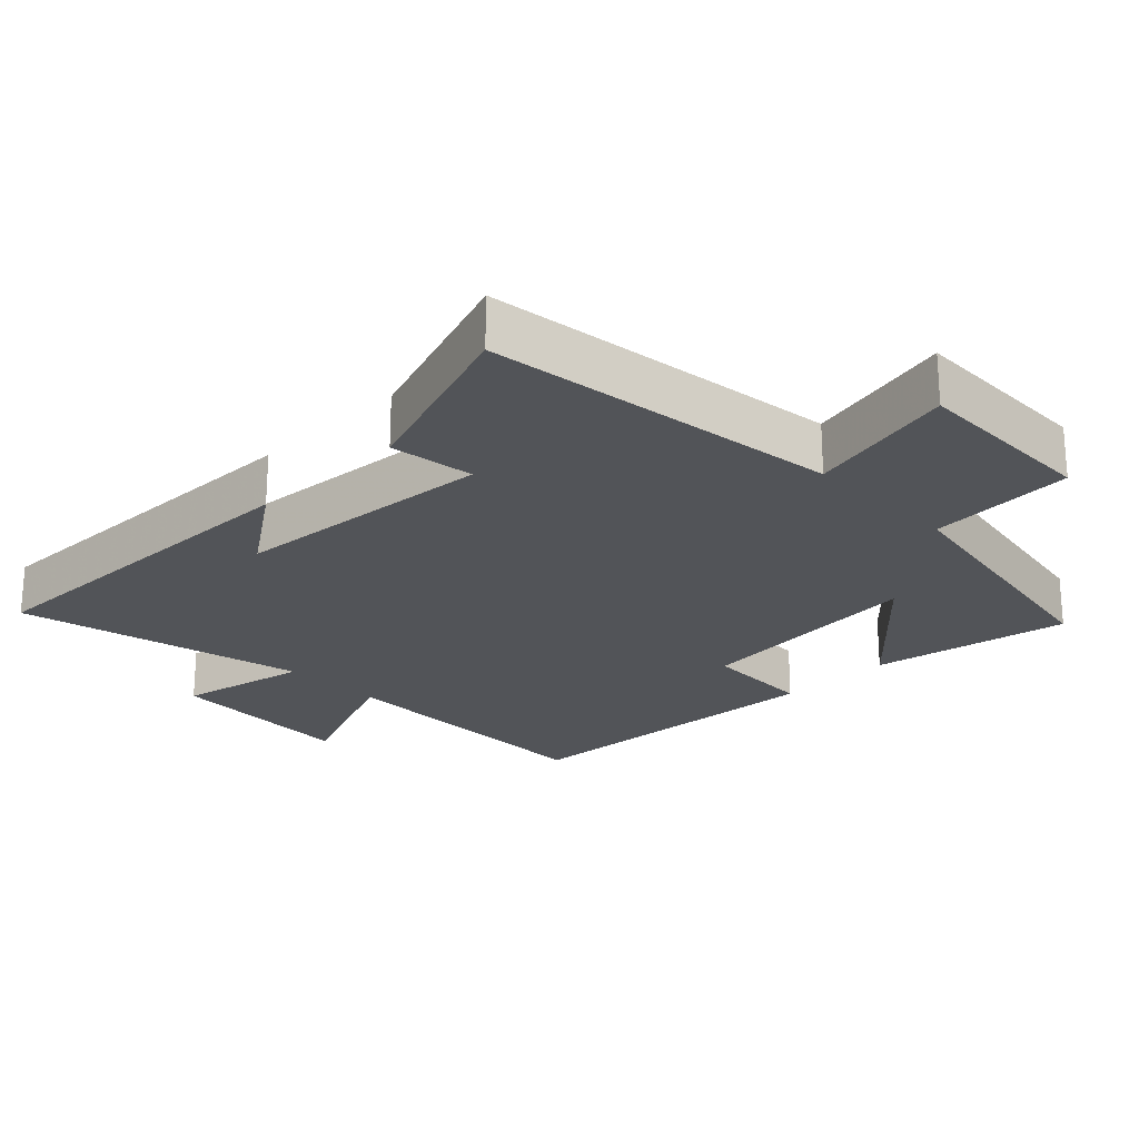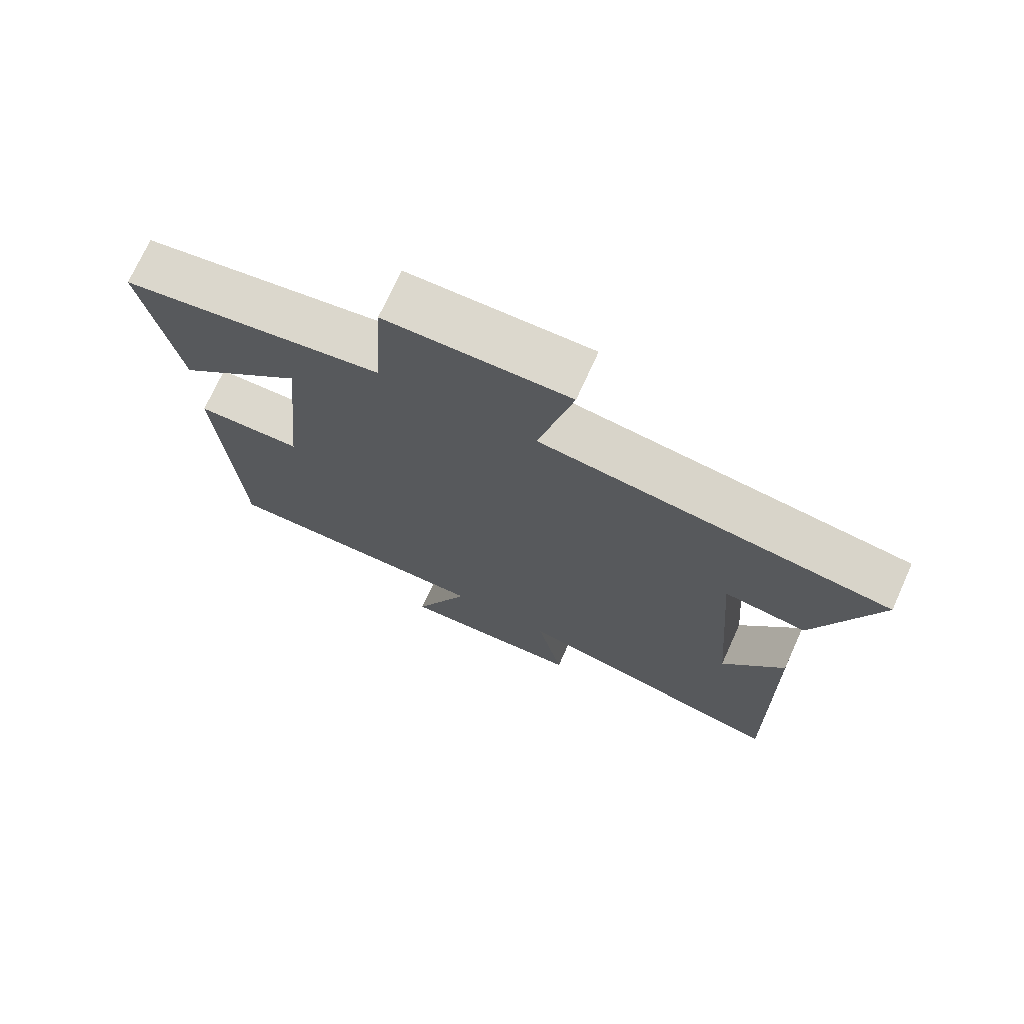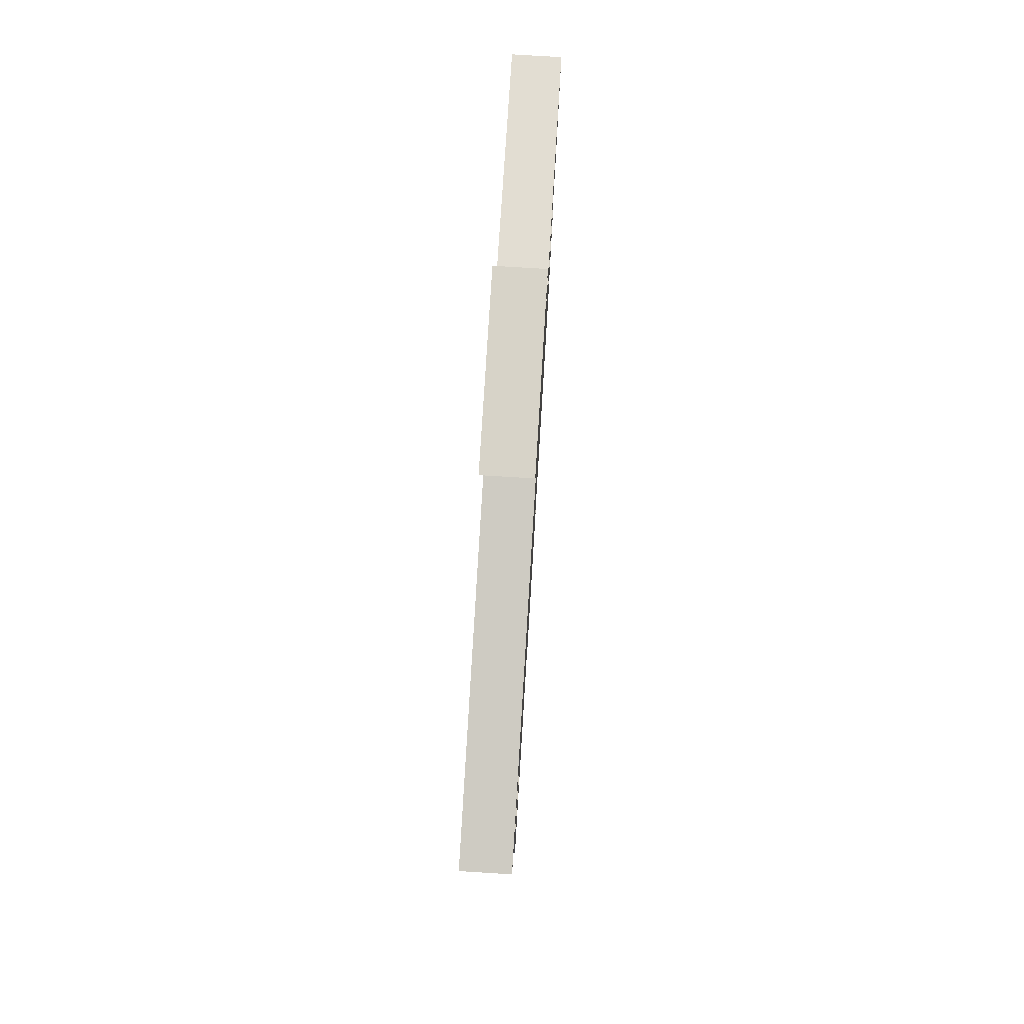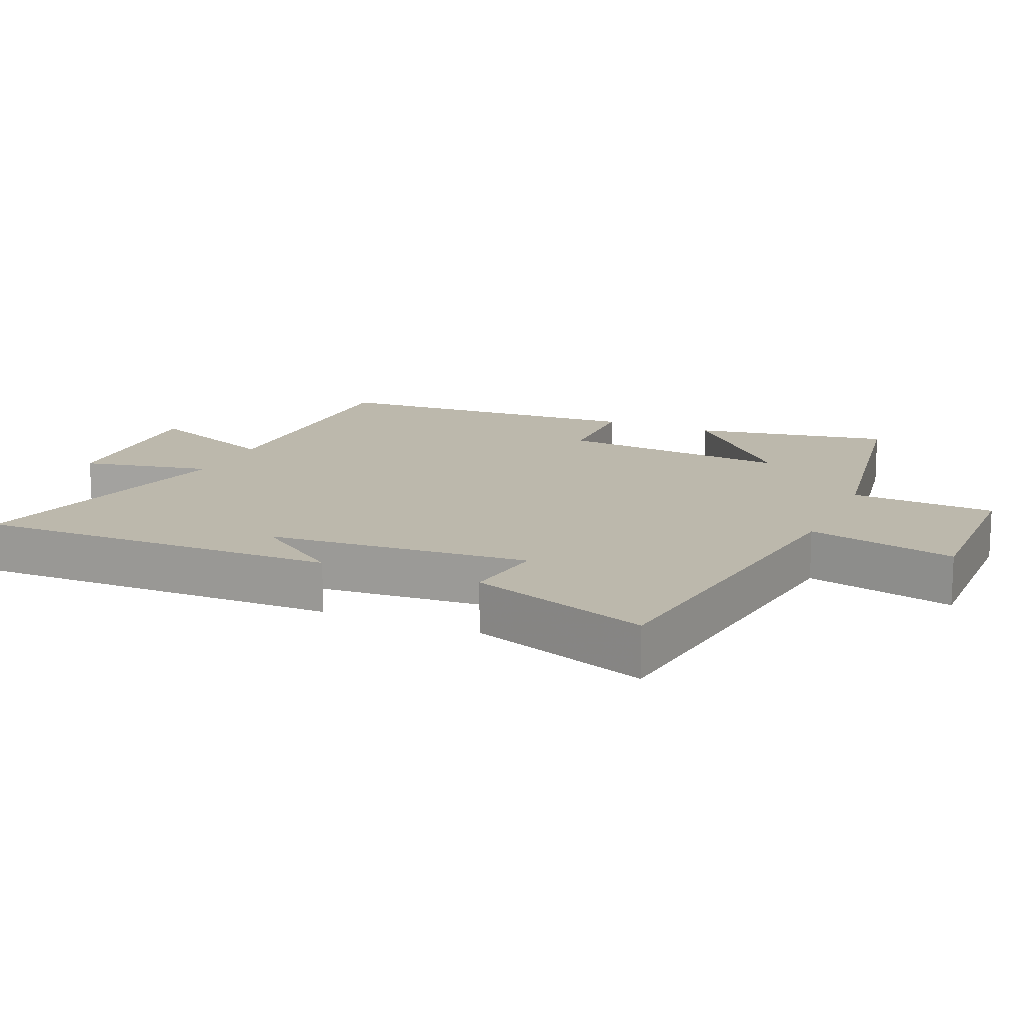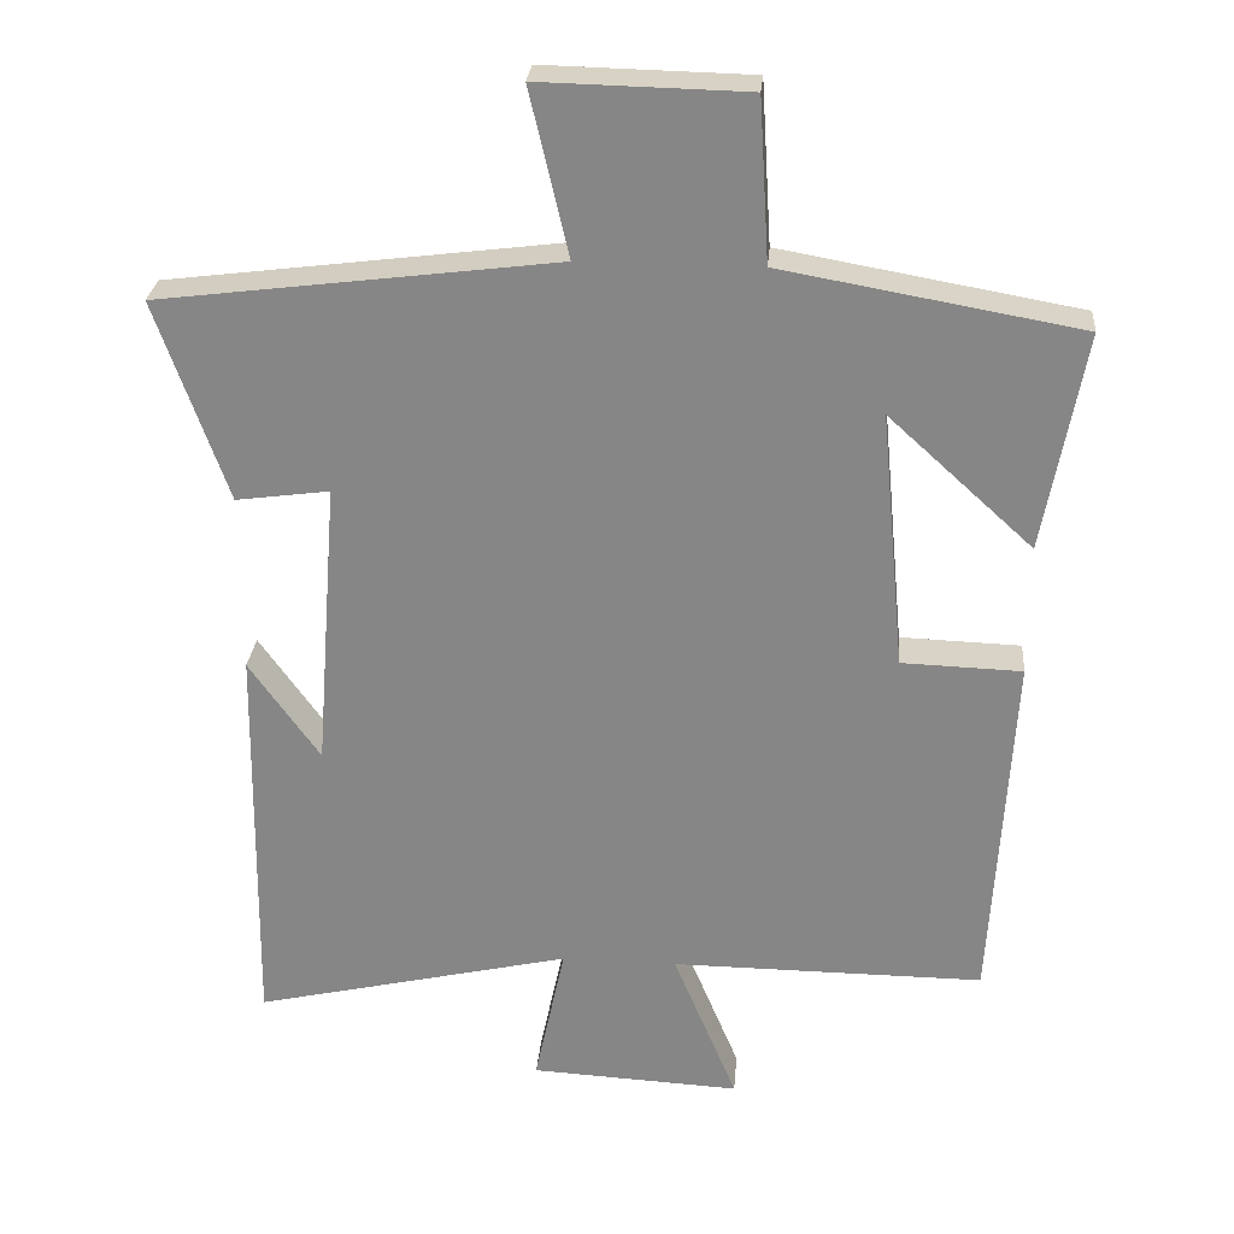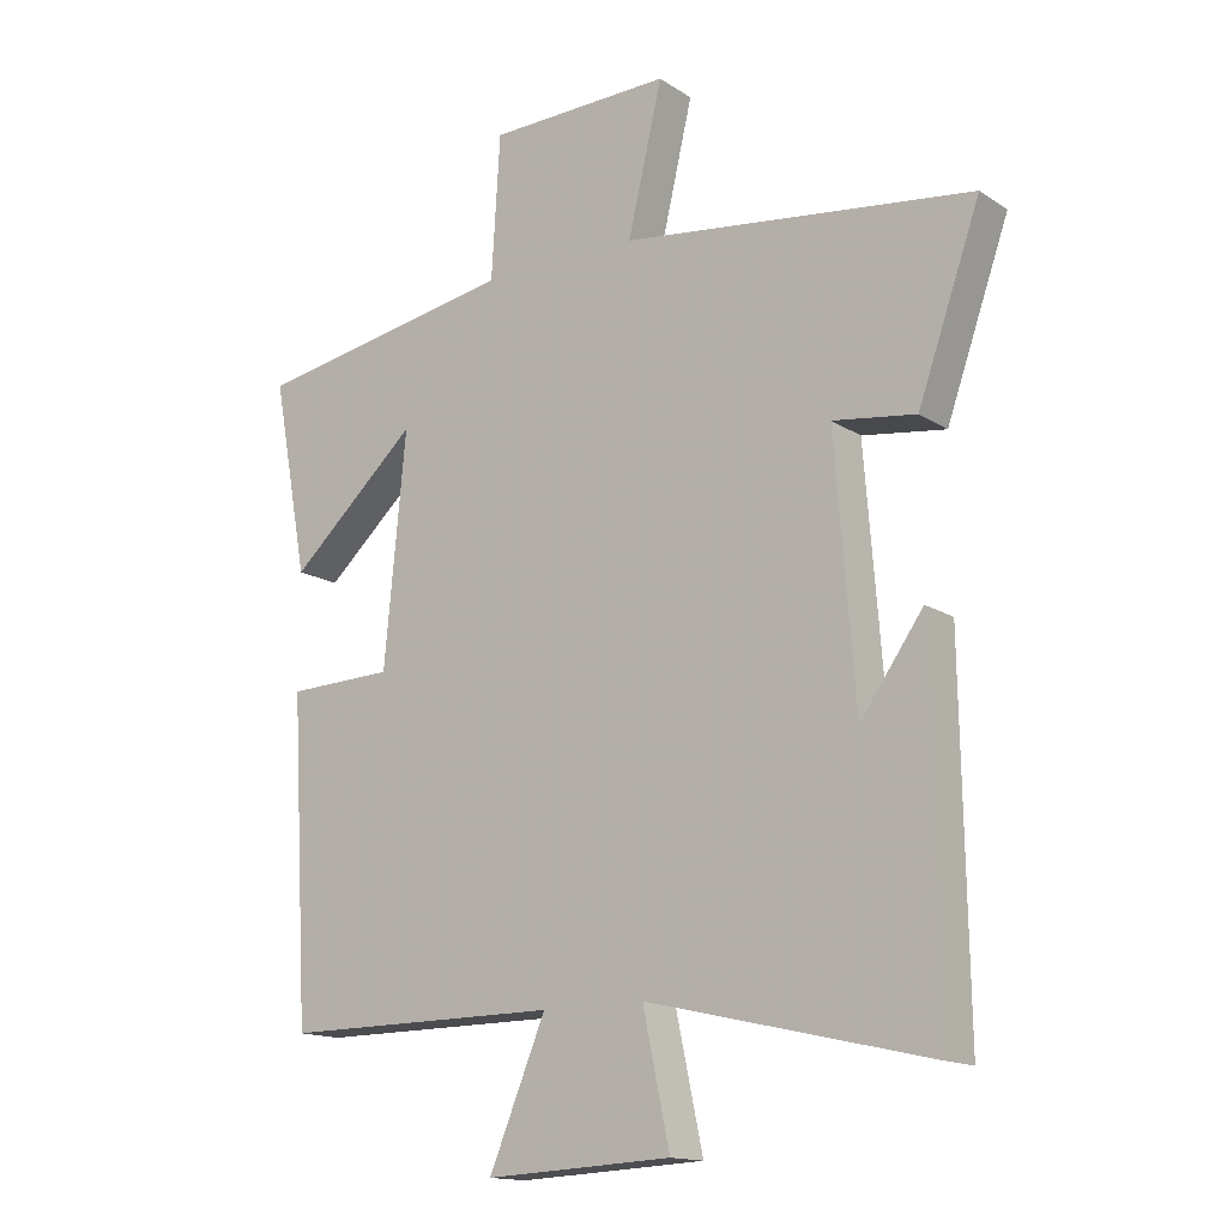
<metadata>
{"format":"obj","ext":"obj","renderer":"f3d","projection":"perspective","resolution":1024,"background":"white","views":[{"elev":-23.3,"azim":-45.7,"up":"+Y"},{"elev":72.8,"azim":-155.6,"up":"+Z"},{"elev":78.3,"azim":-86.5,"up":"+Z"},{"elev":14.6,"azim":-66.4,"up":"+Y"},{"elev":27.3,"azim":4.9,"up":"+Z"},{"elev":-15.0,"azim":-143.4,"up":"+Z"}]}
</metadata>
<code>
v 0.473 0.07 -0.502
v 0.062 0.07 -0.5
v 0.146 0.07 -0.703
v -0.13 0.07 -0.689
v -0.09 0.07 -0.5
v -0.508 0.07 -0.597
v -0.5 0.07 -0.066
v -0.407 0.07 -0.197
v -0.377 0.07 0.187
v -0.5 0.07 0.17
v -0.593 0.07 0.434
v -0.072 0.07 0.5
v -0.123 0.07 0.718
v 0.149 0.07 0.712
v 0.162 0.07 0.5
v 0.553 0.07 0.431
v 0.5 0.07 0.143
v 0.31 0.07 0.316
v 0.342 0.07 -0.024
v 0.5 0.07 -0.029
v 0.473 0 -0.502
v 0.062 0 -0.5
v 0.146 0 -0.703
v -0.13 0 -0.689
v -0.09 0 -0.5
v -0.508 0 -0.597
v -0.5 0 -0.066
v -0.407 0 -0.197
v -0.377 0 0.187
v -0.5 0 0.17
v -0.593 0 0.434
v -0.072 0 0.5
v -0.123 0 0.718
v 0.149 0 0.712
v 0.162 0 0.5
v 0.553 0 0.431
v 0.5 0 0.143
v 0.31 0 0.316
v 0.342 0 -0.024
v 0.5 0 -0.029
f 19 20 1 2
f 18 19 2
f 15 16 17 18
f 15 18 2
f 12 13 14 15
f 12 15 2
f 9 10 11 12
f 8 9 12 2
f 6 7 8
f 5 6 8
f 5 8 2 3
f 3 4 5
f 22 21 40 39
f 22 39 38
f 38 37 36 35
f 22 38 35
f 35 34 33 32
f 22 35 32
f 32 31 30 29
f 22 32 29 28
f 28 27 26
f 28 26 25
f 23 22 28 25
f 25 24 23
f 1 21 22 2
f 2 22 23 3
f 3 23 24 4
f 4 24 25 5
f 5 25 26 6
f 6 26 27 7
f 7 27 28 8
f 8 28 29 9
f 9 29 30 10
f 10 30 31 11
f 11 31 32 12
f 12 32 33 13
f 13 33 34 14
f 14 34 35 15
f 15 35 36 16
f 16 36 37 17
f 17 37 38 18
f 18 38 39 19
f 19 39 40 20
f 20 40 21 1

</code>
